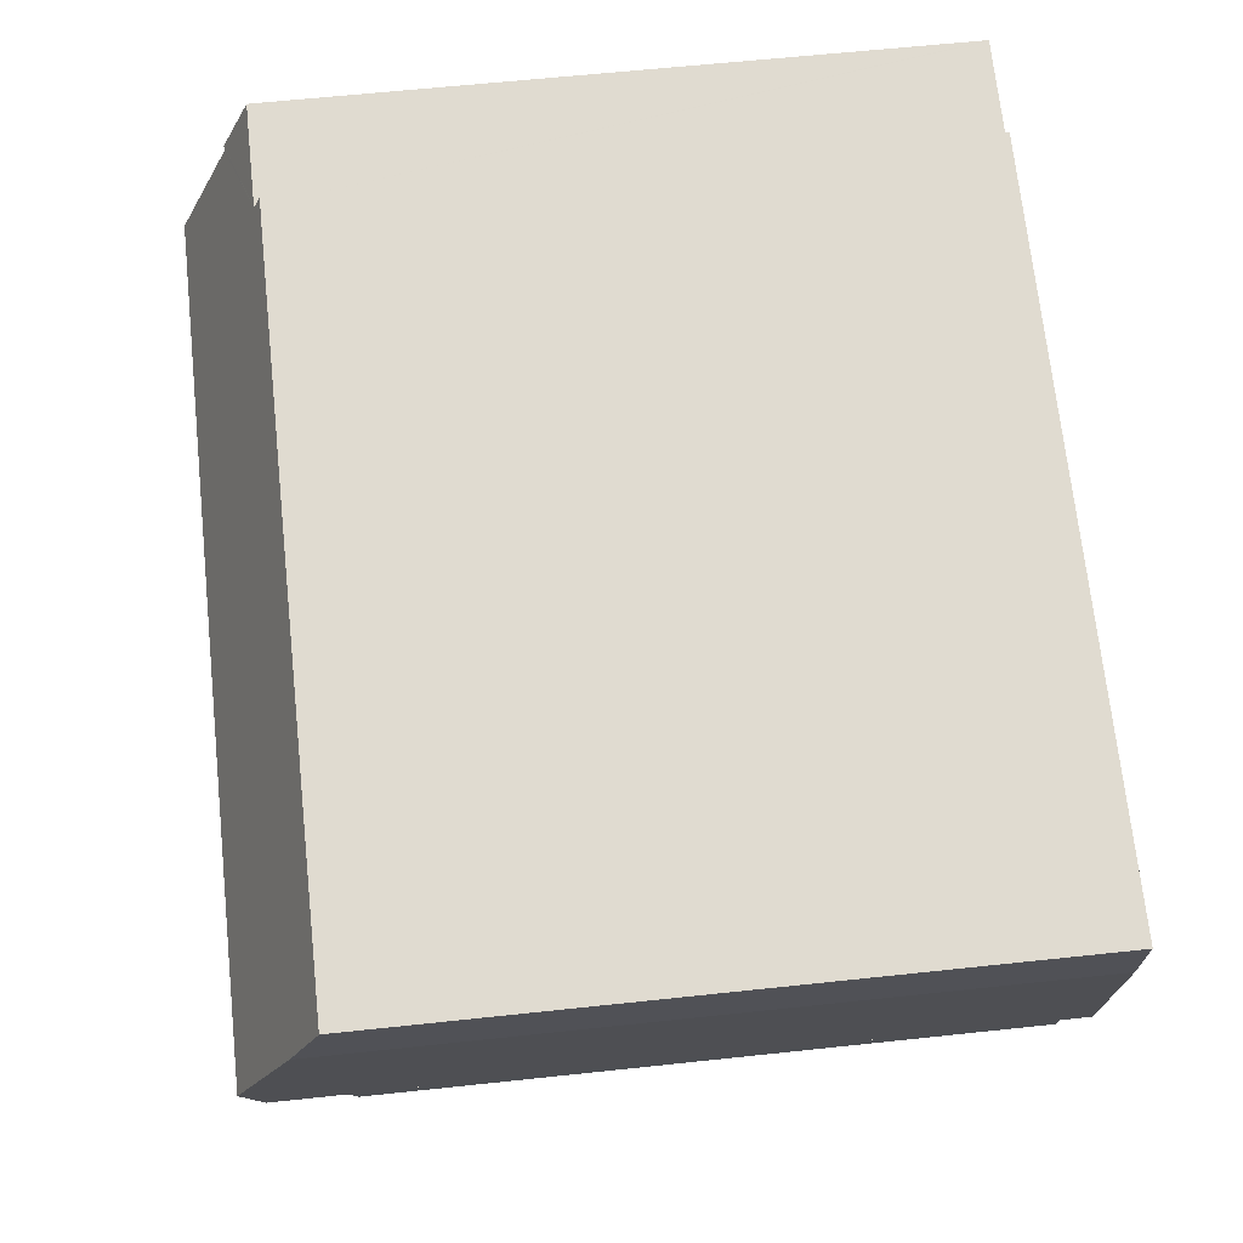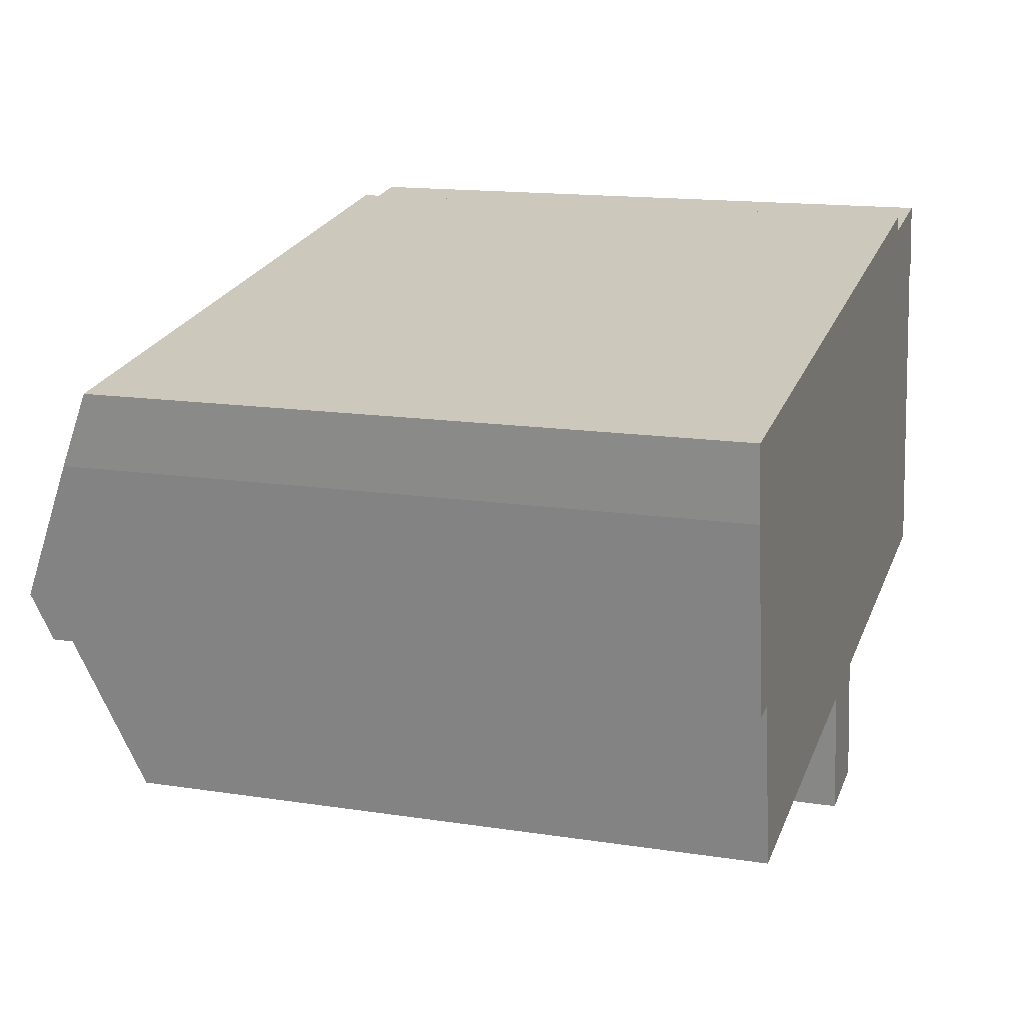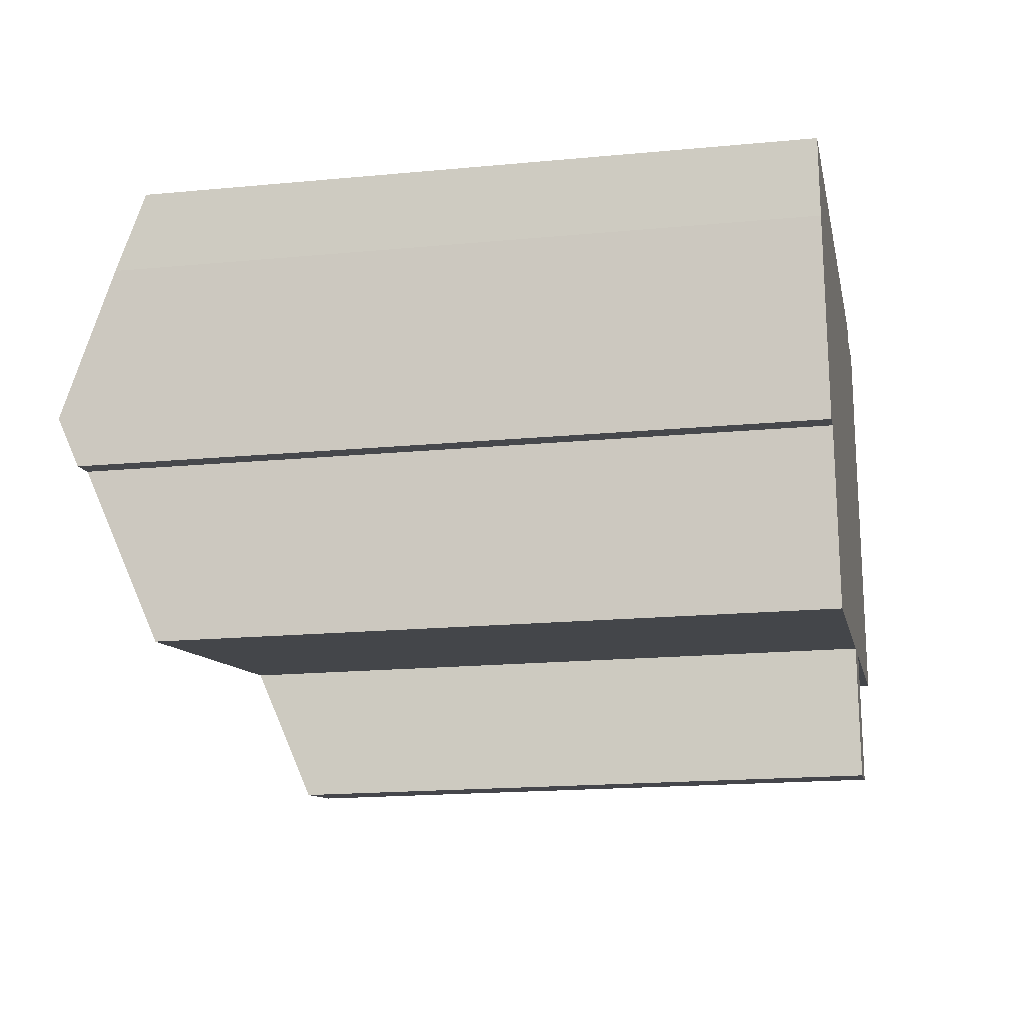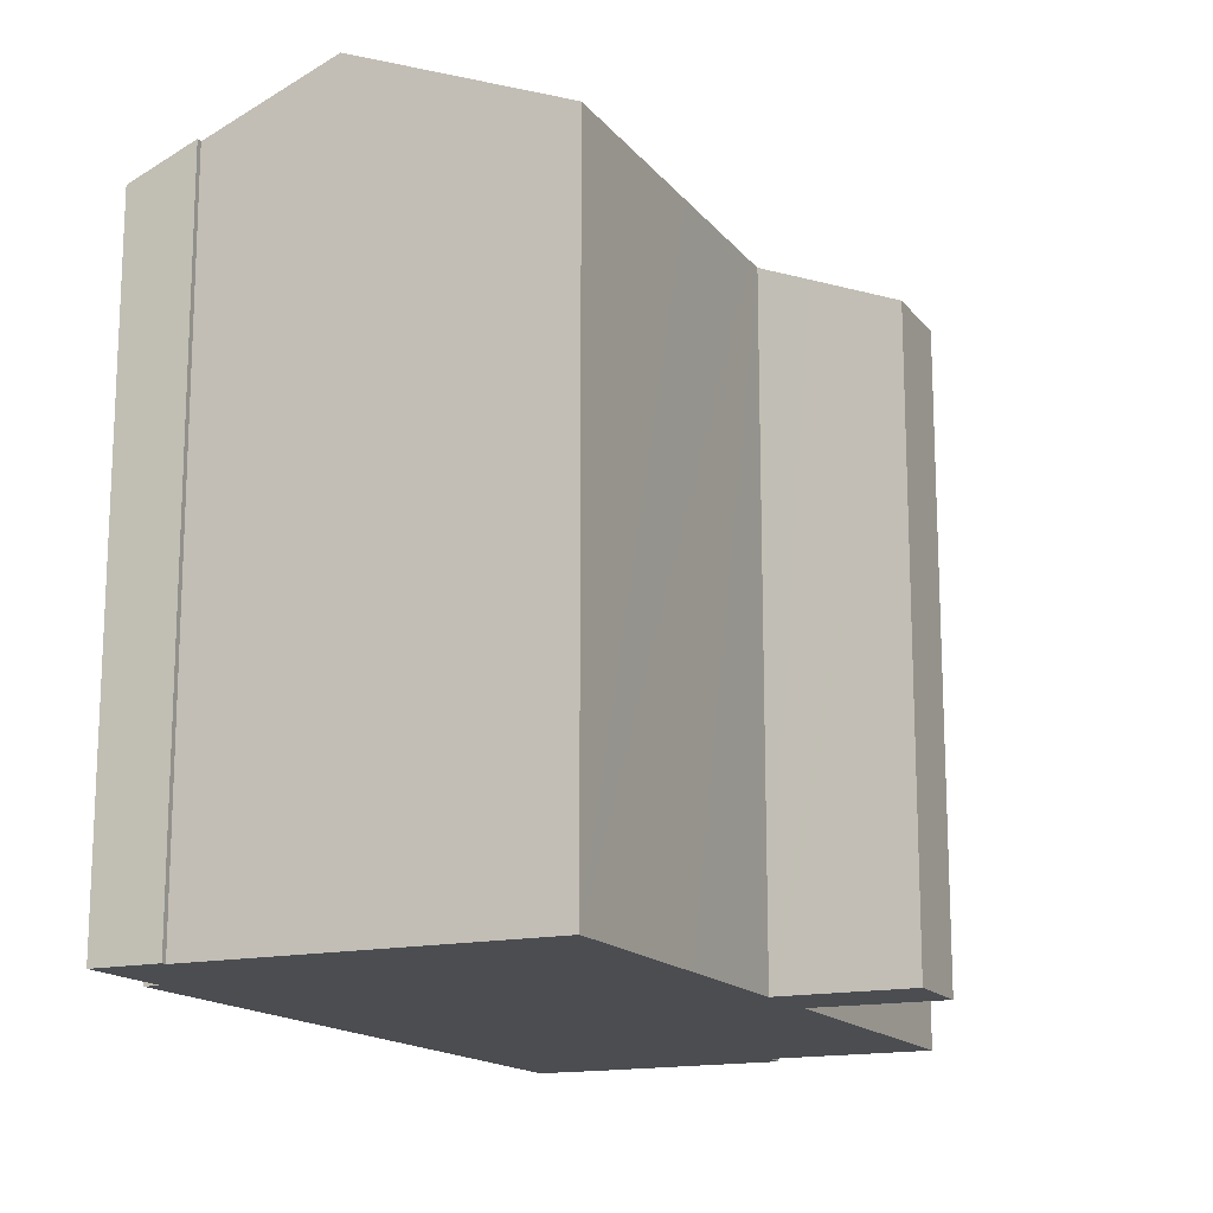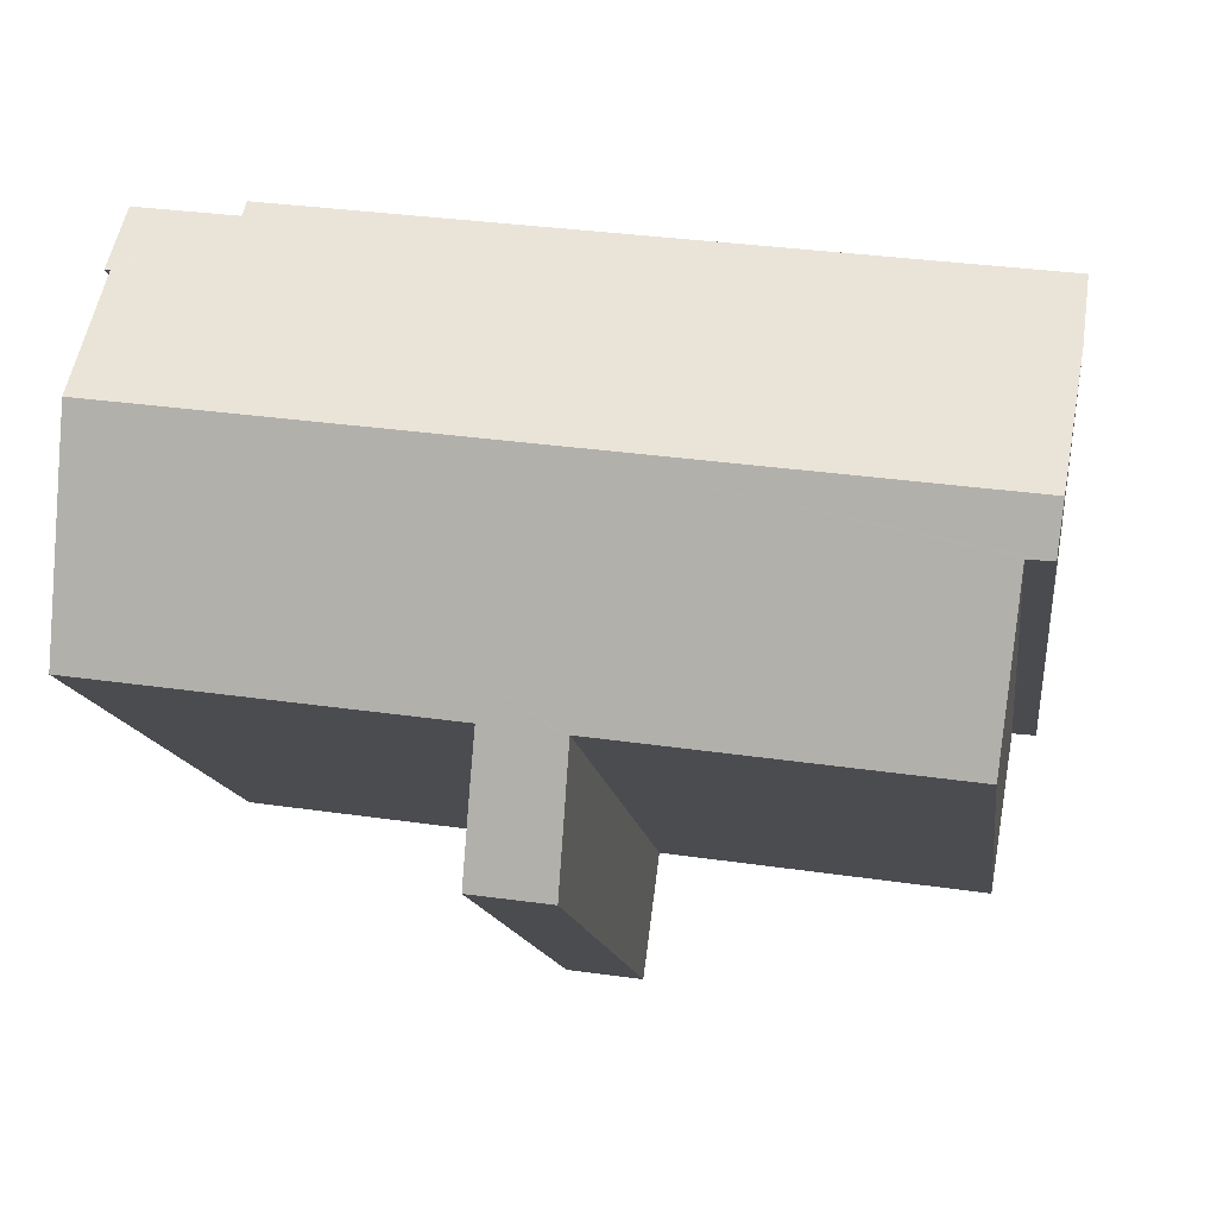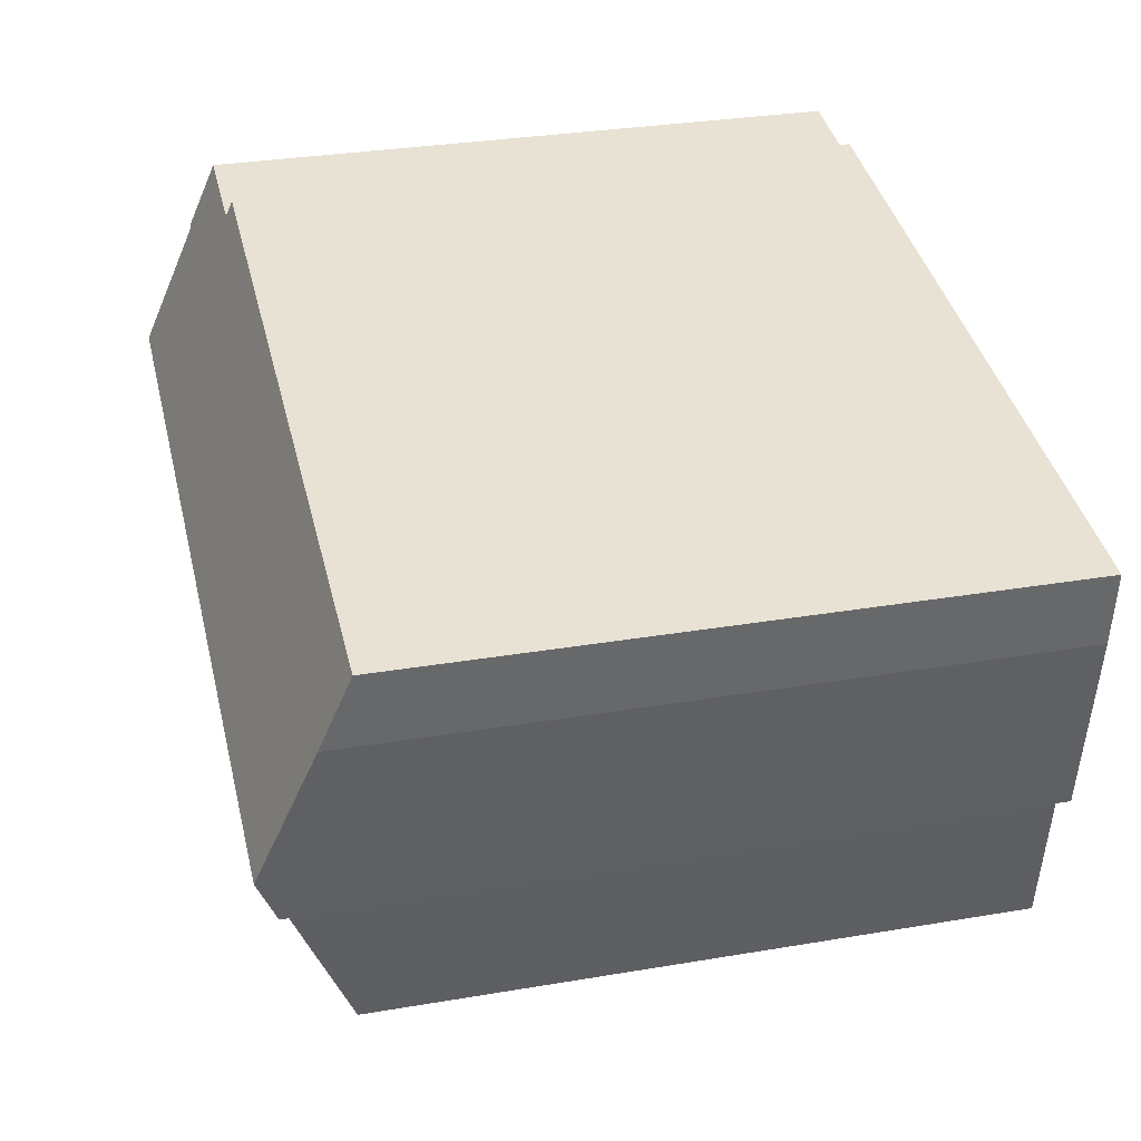
<metadata>
{"format":"obj","ext":"obj","renderer":"f3d","projection":"perspective","resolution":1024,"background":"white","views":[{"elev":62.2,"azim":-96.2,"up":"+Z"},{"elev":15.0,"azim":-71.7,"up":"+Z"},{"elev":-17.8,"azim":-79.4,"up":"+Z"},{"elev":-15.6,"azim":106.7,"up":"+Y"},{"elev":-13.7,"azim":-172.5,"up":"+Z"},{"elev":31.4,"azim":-103.5,"up":"+Z"}]}
</metadata>
<code>
v  12.6 19.26 -3.932
v  0.997 18.75 -6.855
v  0.802 19.26 -5.619
v  1.644 18.75 -6.782
v  2.339 16.97 -11.13
v  11.29 16.96 -9.854
v  22.06 19.26 -2.579
v  11.3 16.92 -9.958
v  13.34 16.97 -9.548
v  11.74 15.56 -13.29
v  13.49 16.97 -9.527
v  13.77 16.97 -9.487
v  17.53 16.97 -8.956
v  22.85 16.96 -8.202
v  13.85 15.56 -13.01
v  13.36 16.92 -9.664
v  13.53 16.45 -10.81
v  21.72 17.87 0.84
v  21.43 17.14 2.63
v  21.45 17.14 2.633
v  18.81 17.14 2.261
v  21.68 17.87 0.835
v  21.58 17.87 0.823
v  14.56 16.96 2.086
v  18.75 16.96 2.686
v  11.71 16.96 1.678
v  8.355 16.96 1.197
v  0 16.96 1.039e-15
v  0.223 17.75 -1.945
v  21.72 -5.144e-17 0.84
v  21.45 -1.612e-16 2.633
v  21.58 -5.039e-17 0.823
v  22.85 5.022e-16 -8.202
v  22.06 1.579e-16 -2.579
v  13.34 5.846e-16 -9.548
v  13.36 5.917e-16 -9.664
v  13.85 7.964e-16 -13.01
v  13.53 6.619e-16 -10.81
v  18.81 -1.384e-16 2.261
v  18.75 -1.645e-16 2.686
v  21.68 -5.113e-17 0.835
v  17.53 5.484e-16 -8.956
v  13.49 5.834e-16 -9.527
v  13.77 5.809e-16 -9.487
v  11.74 8.14e-16 -13.29
v  2.339 6.815e-16 -11.13
v  11.29 6.034e-16 -9.854
v  0.997 4.197e-16 -6.855
v  1.644 4.153e-16 -6.782
v  11.3 6.098e-16 -9.958
v  0.223 1.191e-16 -1.945
v  0.802 3.441e-16 -5.619
v  0 0 0
v  8.355 -7.33e-17 1.197
v  14.56 -1.277e-16 2.086
v  11.71 -1.027e-16 1.678
v  21.43 -1.61e-16 2.63
g defaultobject
f 1 2 3
f 2 1 4
f 4 1 5
f 5 1 6
f 6 1 7
f 6 7 8
f 8 7 9
f 8 9 10
f 9 7 11
f 11 7 12
f 12 7 13
f 13 7 14
f 9 15 10
f 15 9 16
f 15 16 17
f 18 19 20
f 19 18 21
f 21 18 22
f 21 22 23
f 21 23 7
f 21 24 25
f 24 21 7
f 24 7 1
f 24 1 26
f 26 1 27
f 27 1 28
f 28 1 3
f 28 3 29
f 20 30 18
f 30 20 31
f 23 14 7
f 14 23 32
f 14 32 33
f 33 32 34
f 35 16 9
f 16 35 17
f 17 35 15
f 15 35 36
f 15 36 37
f 37 36 38
f 25 39 21
f 39 25 40
f 30 22 18
f 22 30 23
f 23 30 32
f 32 30 41
f 33 13 14
f 13 33 12
f 12 33 11
f 11 33 9
f 9 33 42
f 9 42 43
f 9 43 35
f 43 42 44
f 15 45 10
f 45 15 37
f 6 46 5
f 46 6 47
f 4 48 2
f 48 4 49
f 8 47 6
f 47 8 10
f 47 10 45
f 47 45 50
f 5 49 4
f 49 5 46
f 2 29 3
f 29 2 48
f 29 48 51
f 51 48 52
f 51 28 29
f 28 51 53
f 53 27 28
f 27 53 26
f 26 53 24
f 24 53 25
f 25 53 54
f 25 54 55
f 25 55 40
f 55 54 56
f 19 31 20
f 31 19 21
f 31 21 57
f 57 21 39
f 37 35 45
f 35 37 36
f 36 37 38
f 51 54 53
f 54 51 52
f 54 52 48
f 54 48 49
f 54 49 46
f 54 46 47
f 54 47 56
f 56 47 55
f 55 47 50
f 55 50 45
f 55 45 35
f 55 35 40
f 40 35 44
f 40 44 42
f 40 42 39
f 39 42 57
f 57 42 32
f 32 42 34
f 34 42 33
f 57 32 31
f 31 41 30
f 41 31 32

</code>
